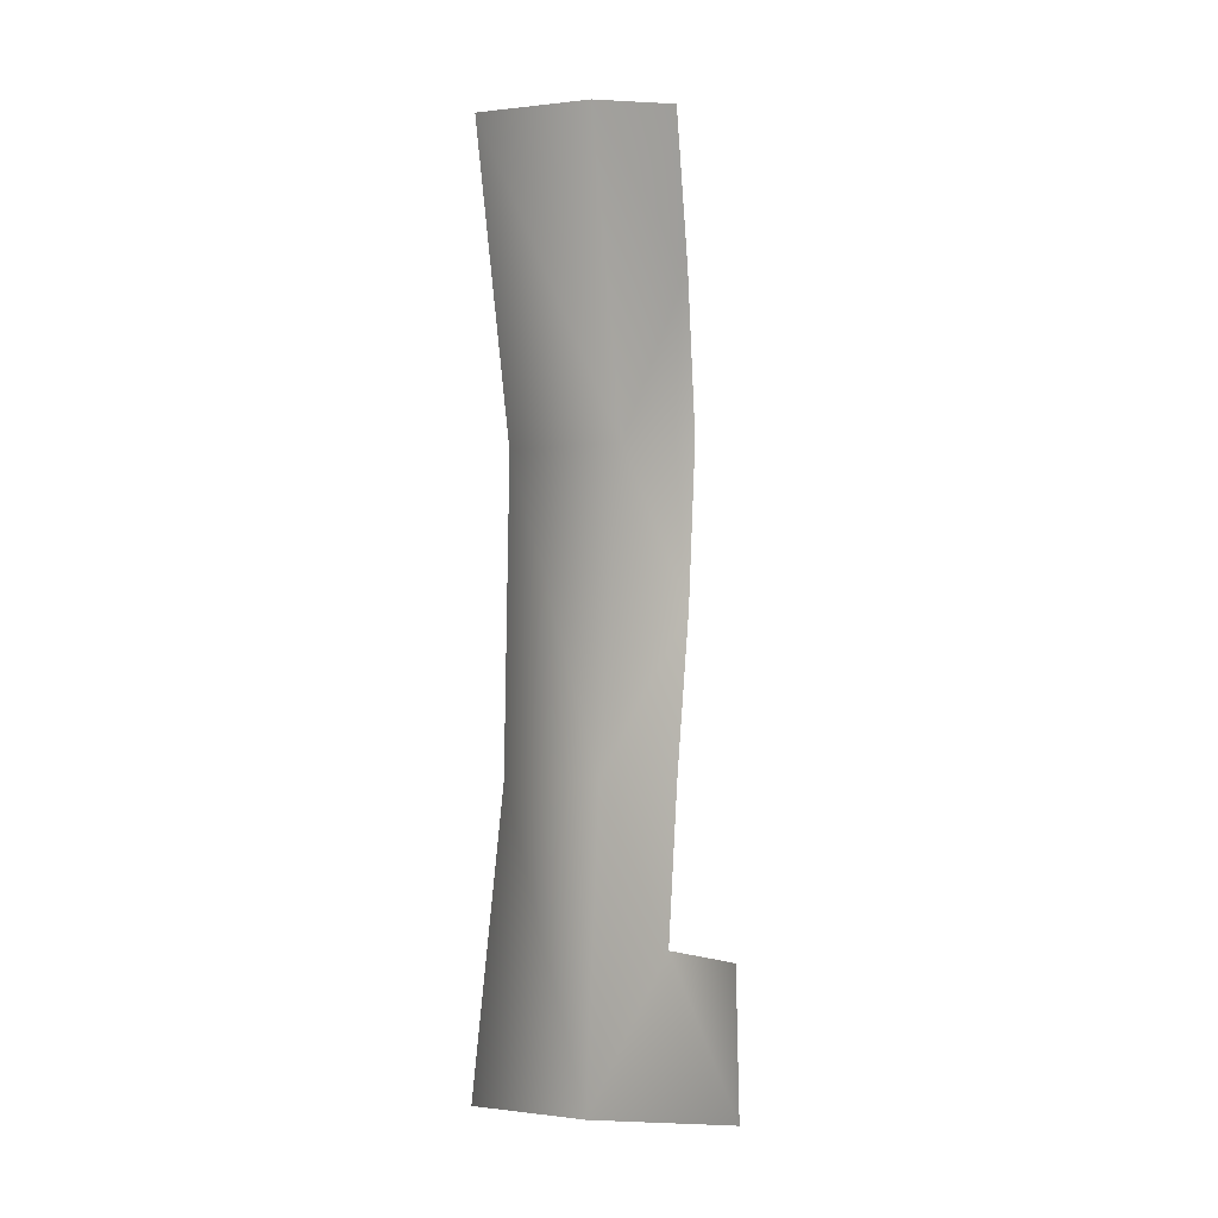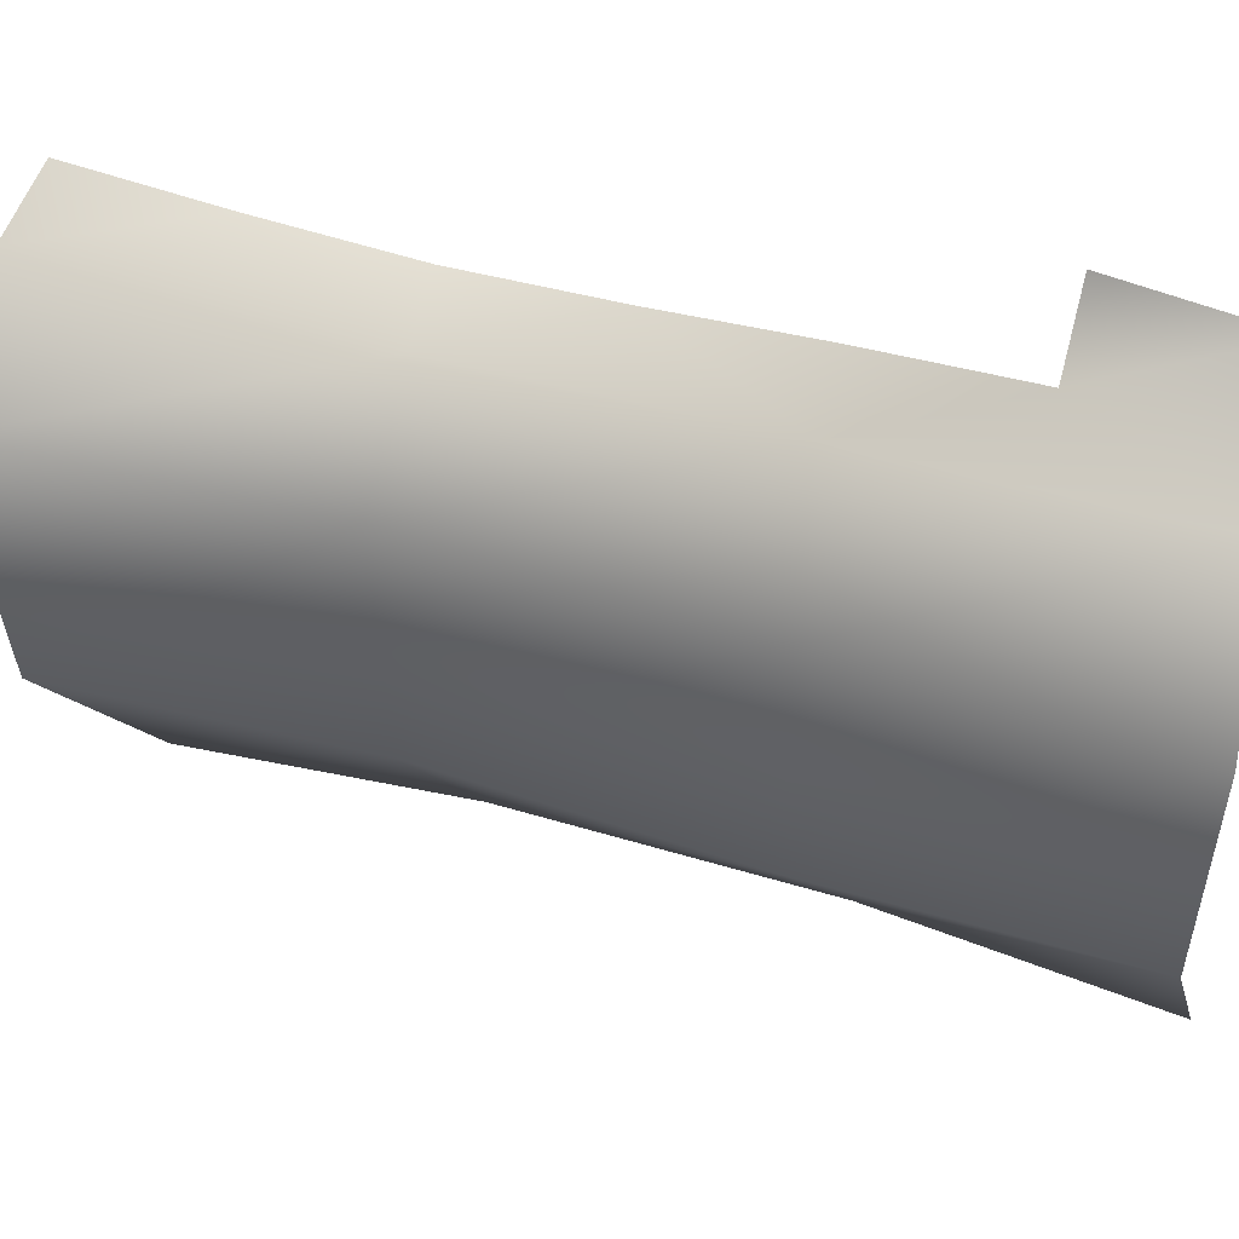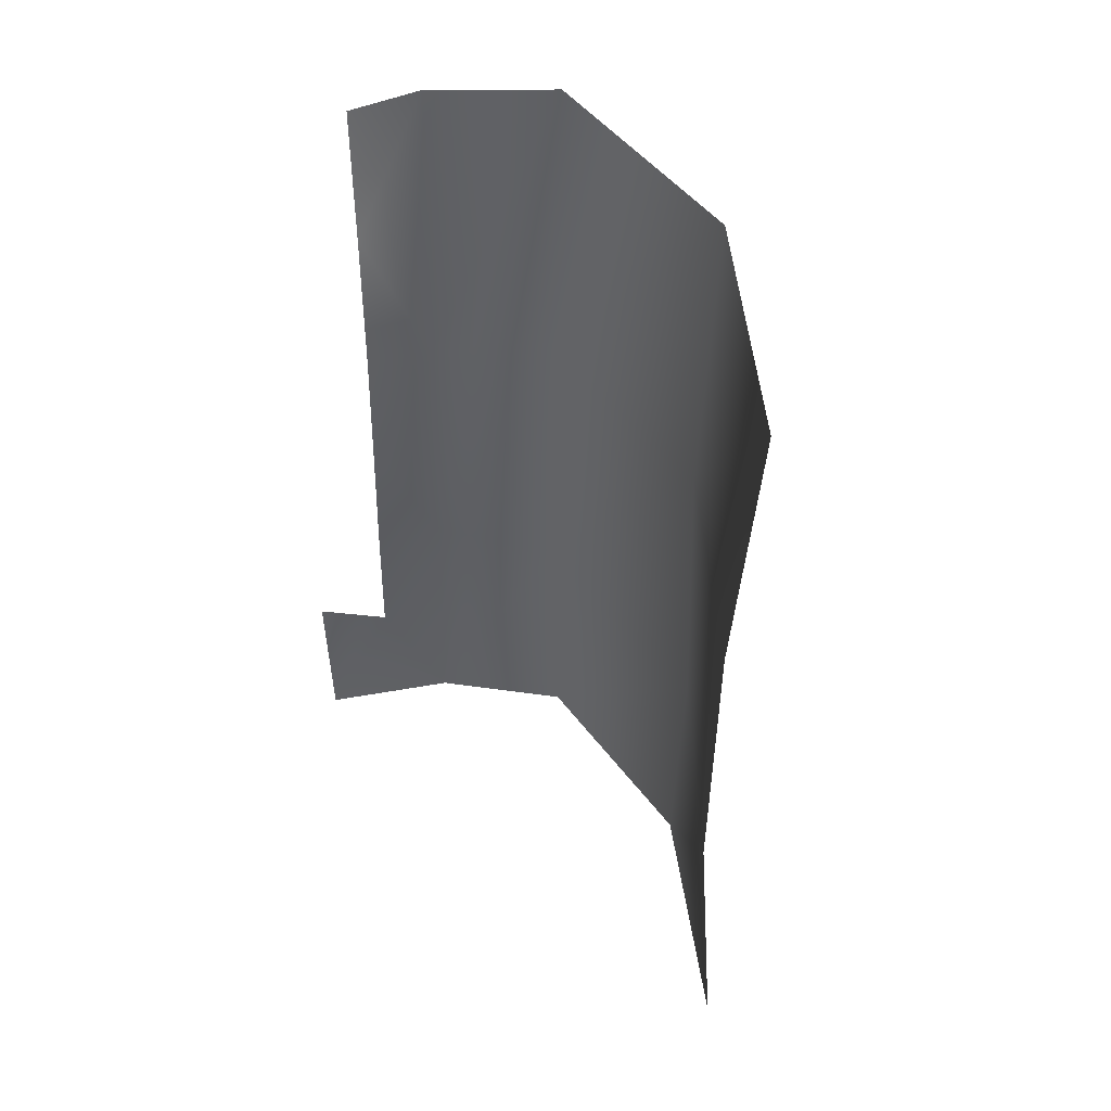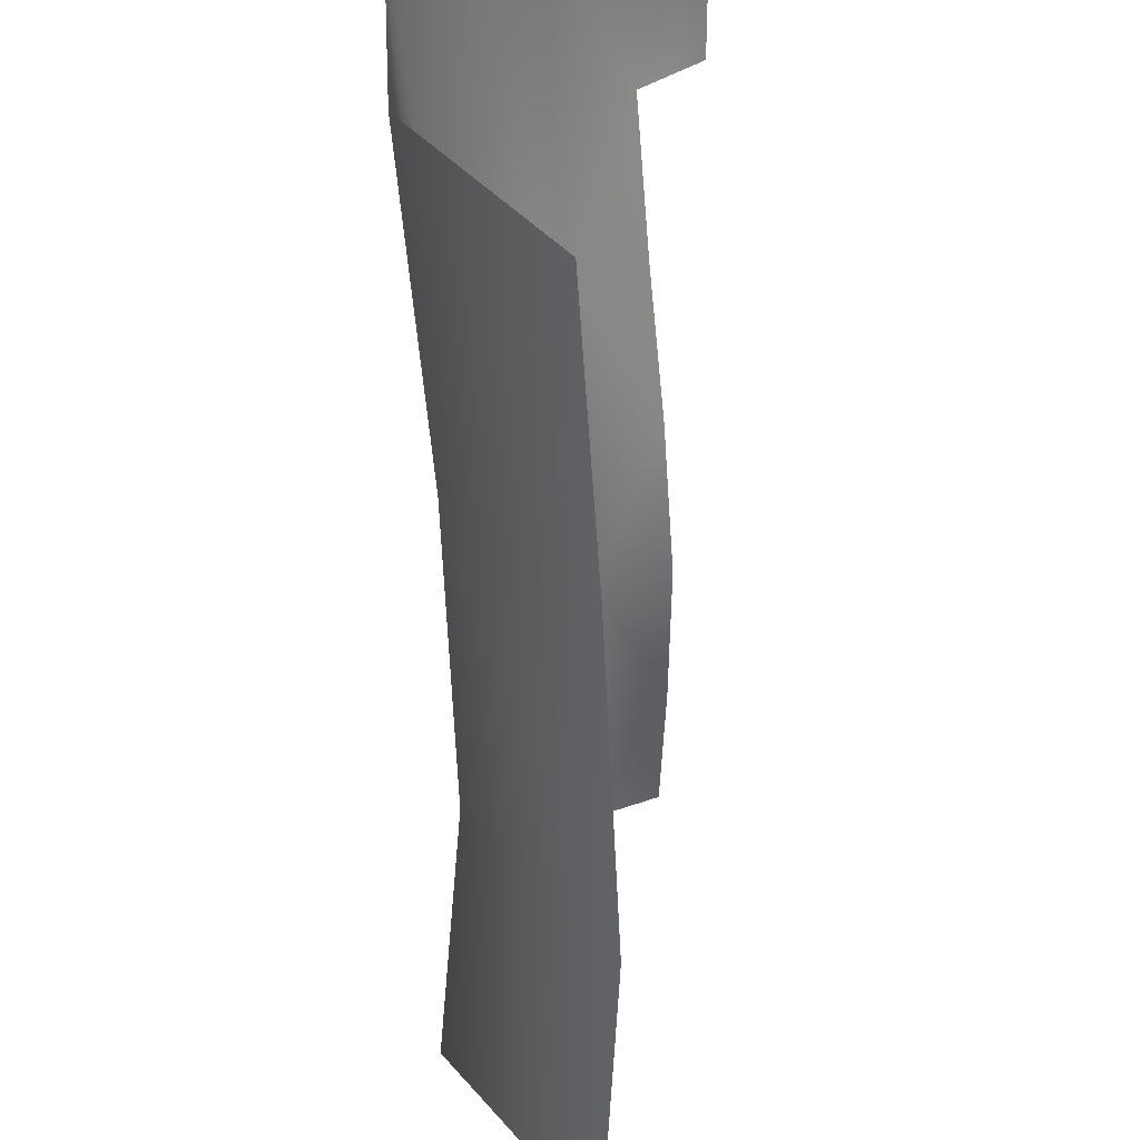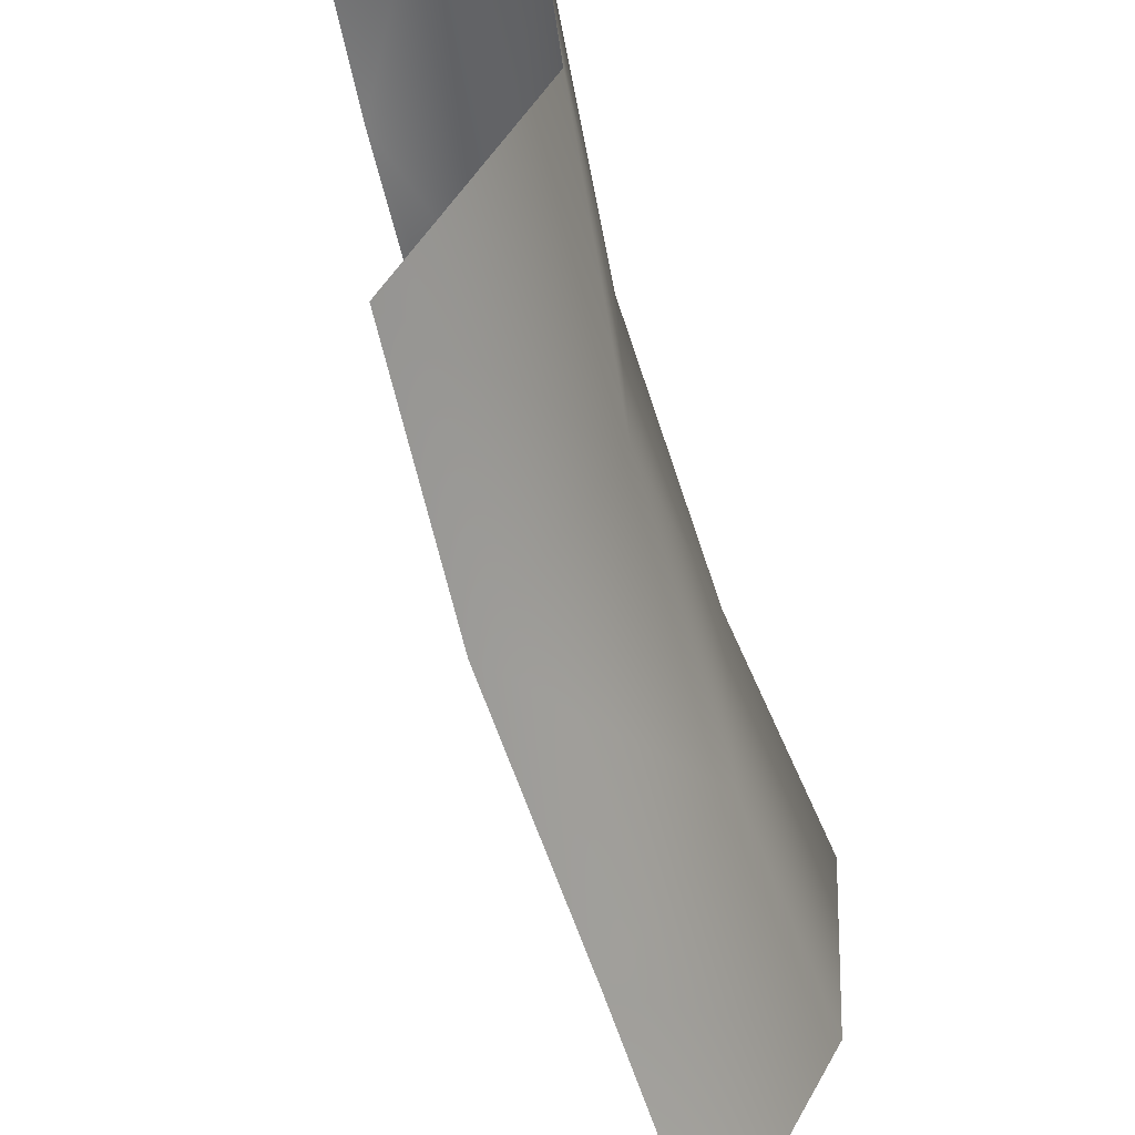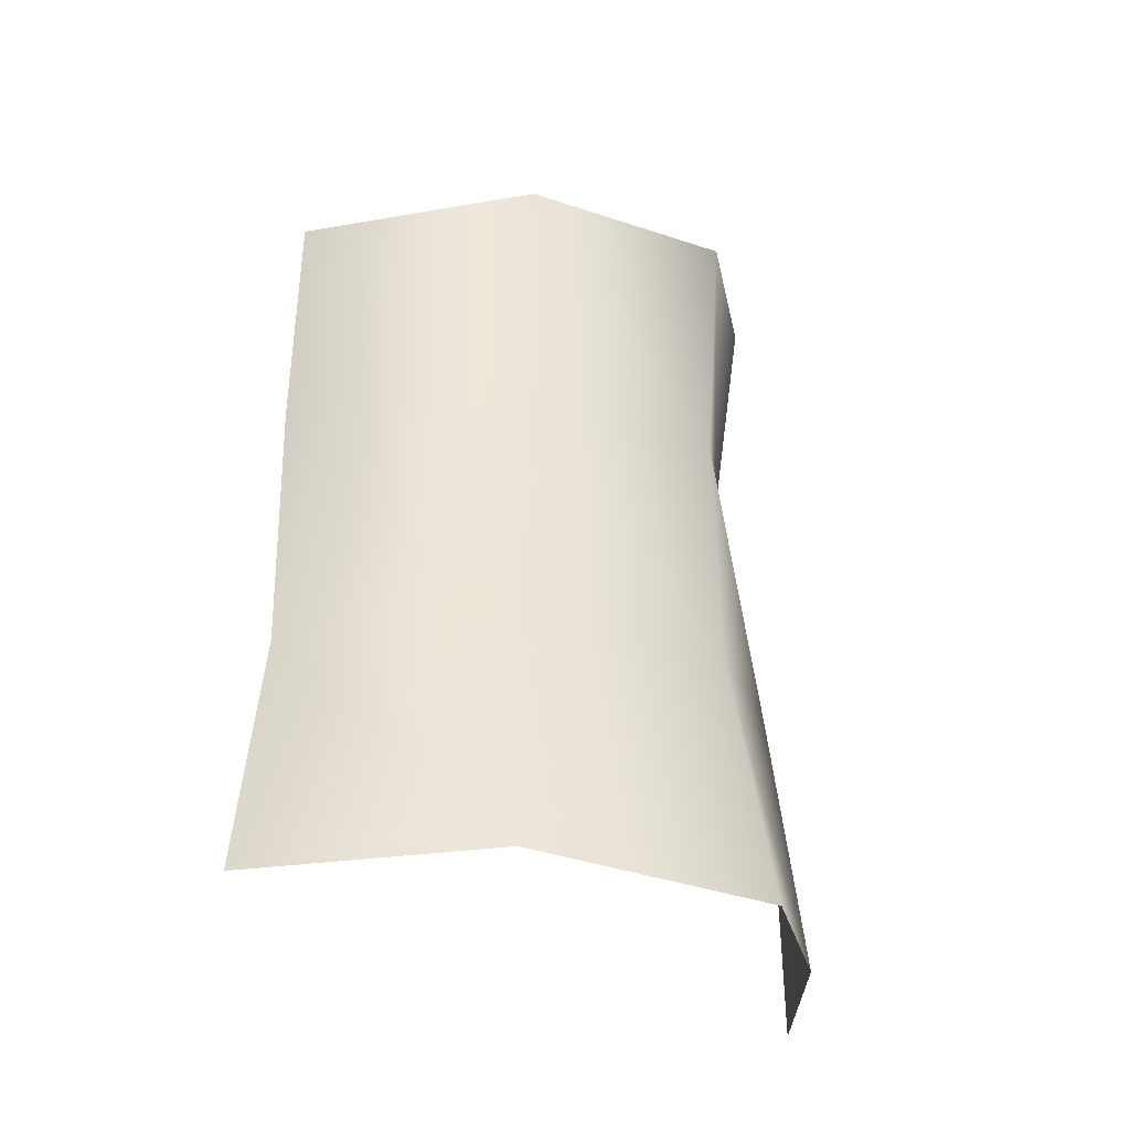
<metadata>
{"format":"obj","ext":"obj","renderer":"f3d","projection":"perspective","resolution":1024,"background":"white","views":[{"elev":3.9,"azim":2.4,"up":"+Y"},{"elev":49.2,"azim":-70.7,"up":"+Z"},{"elev":44.3,"azim":143.5,"up":"+Y"},{"elev":-54.1,"azim":2.0,"up":"+Z"},{"elev":-59.6,"azim":-163.5,"up":"+Z"},{"elev":-41.9,"azim":-114.5,"up":"+Y"}]}
</metadata>
<code>
g PS-Area03_35
v -6058 -1085 -5830
v -6084 -1545 -5778
v -6109 -1550 -5378
v -6063 -1073 -5420
v -5873 -1127 -6104
v -5886 -1564 -6134
v -6063 -1073 -5420
v -6053 -587.7 -5415
v -6061 -602 -5810
v -6058 -1085 -5830
v -6115 -149.3 -5783
v -6100 -103.6 -5400
v -5901 -200.1 -6140
v -5865 -633.7 -6124
v -5873 -1127 -6104
v -6063 -1073 -5420
v -6109 -1550 -5378
v -5932 -1523 -5228
v -5915 -1050 -5265
v -6100 -103.6 -5400
v -6053 -587.7 -5415
v -5886 -576.8 -5318
v -5926 -106.3 -5267
v -5915 -1050 -5265
v -6063 -1073 -5420
v -5817 -1277 -5205
v -5805 -1041 -5227
v -5719 -1505 -5149
v -5725 -1275 -5120
v -5790 -805.5 -5260
v -5782 -571.3 -5278
v -5805 -1041 -5227
v -5793 -337.9 -5260
v -5808 -118.9 -5231
f 1 3 4
f 3 1 2
f 5 2 1
f 2 5 6
f 10 14 15
f 14 10 9
f 7 9 10
f 9 7 8
f 9 13 14
f 13 9 11
f 8 11 9
f 11 8 12
f 25 24 21
f 22 21 24
f 21 22 20
f 23 20 22
f 22 24 30
f 32 30 24
f 34 23 33
f 22 33 23
f 33 22 31
f 30 31 22
f 18 16 17
f 16 18 19
f 26 19 18
f 19 26 27
f 18 28 26
f 29 26 28

</code>
